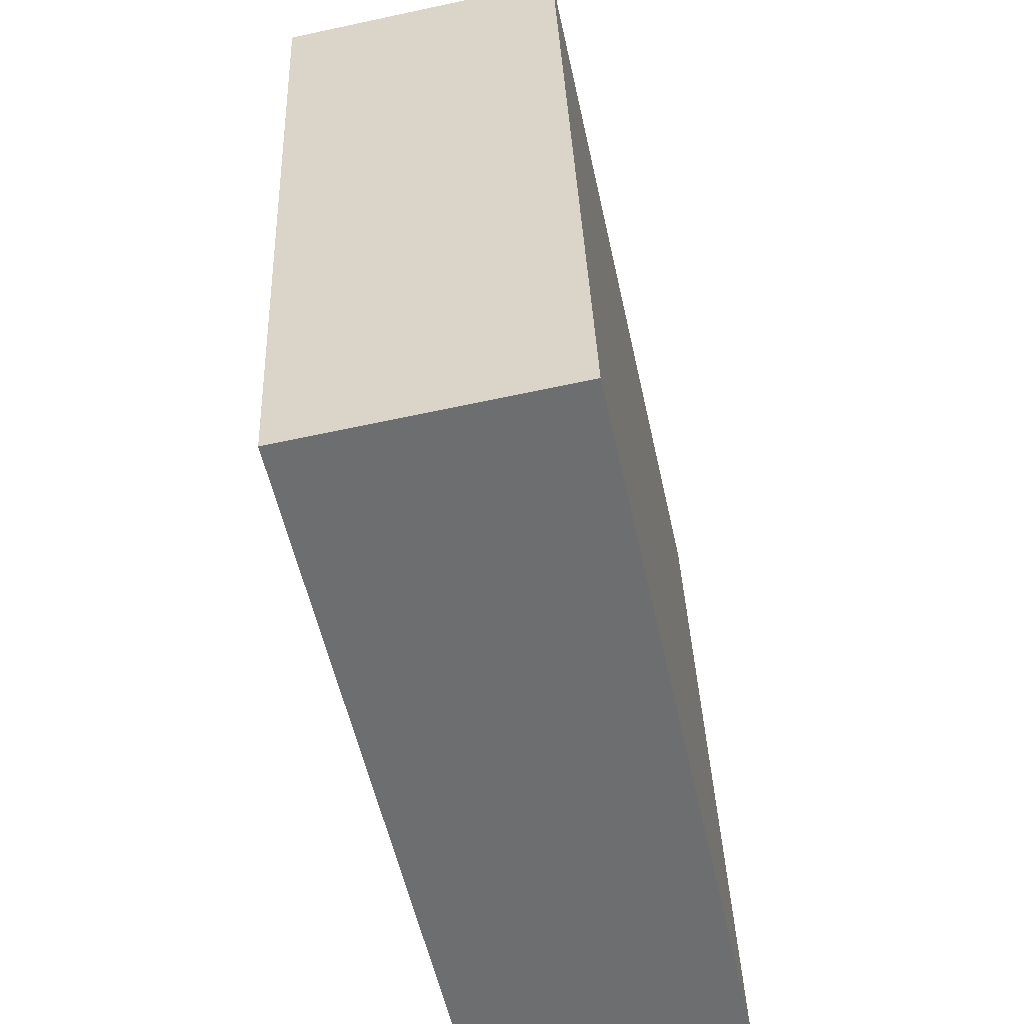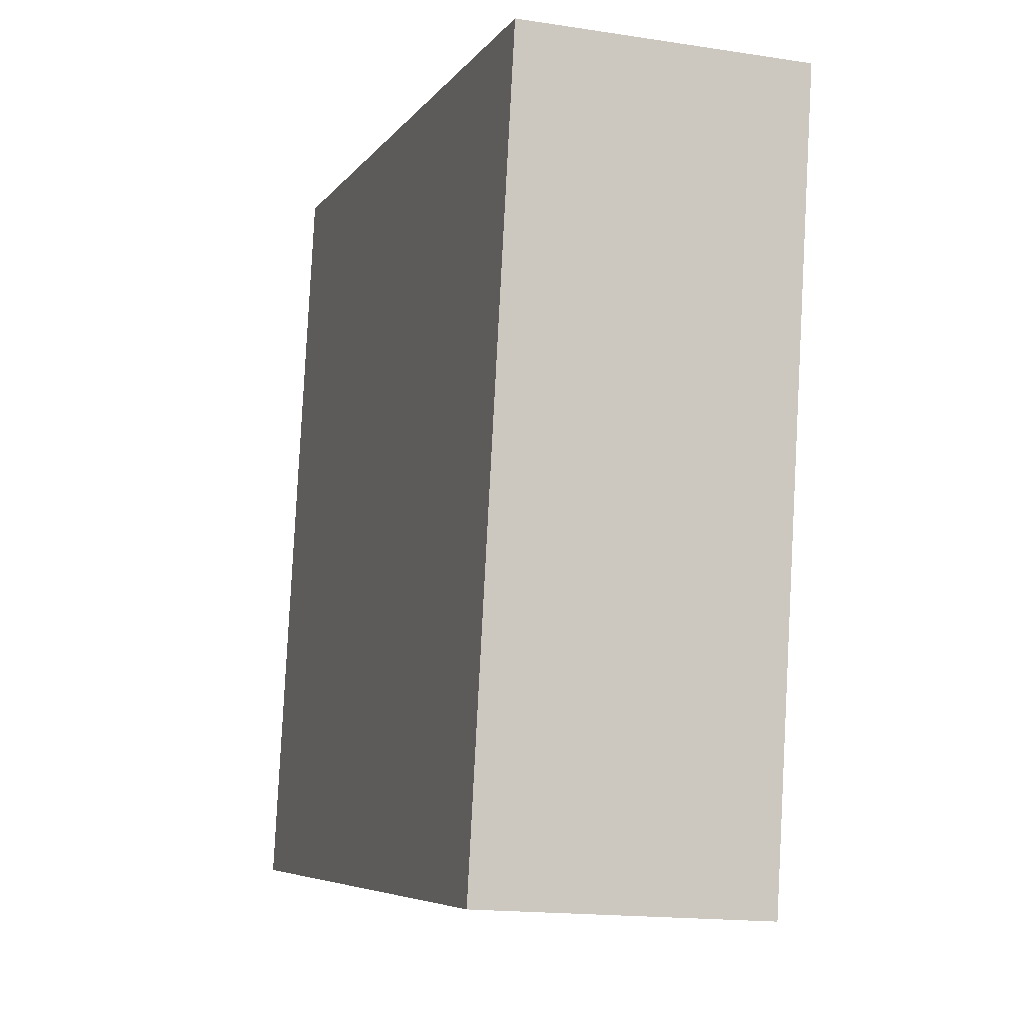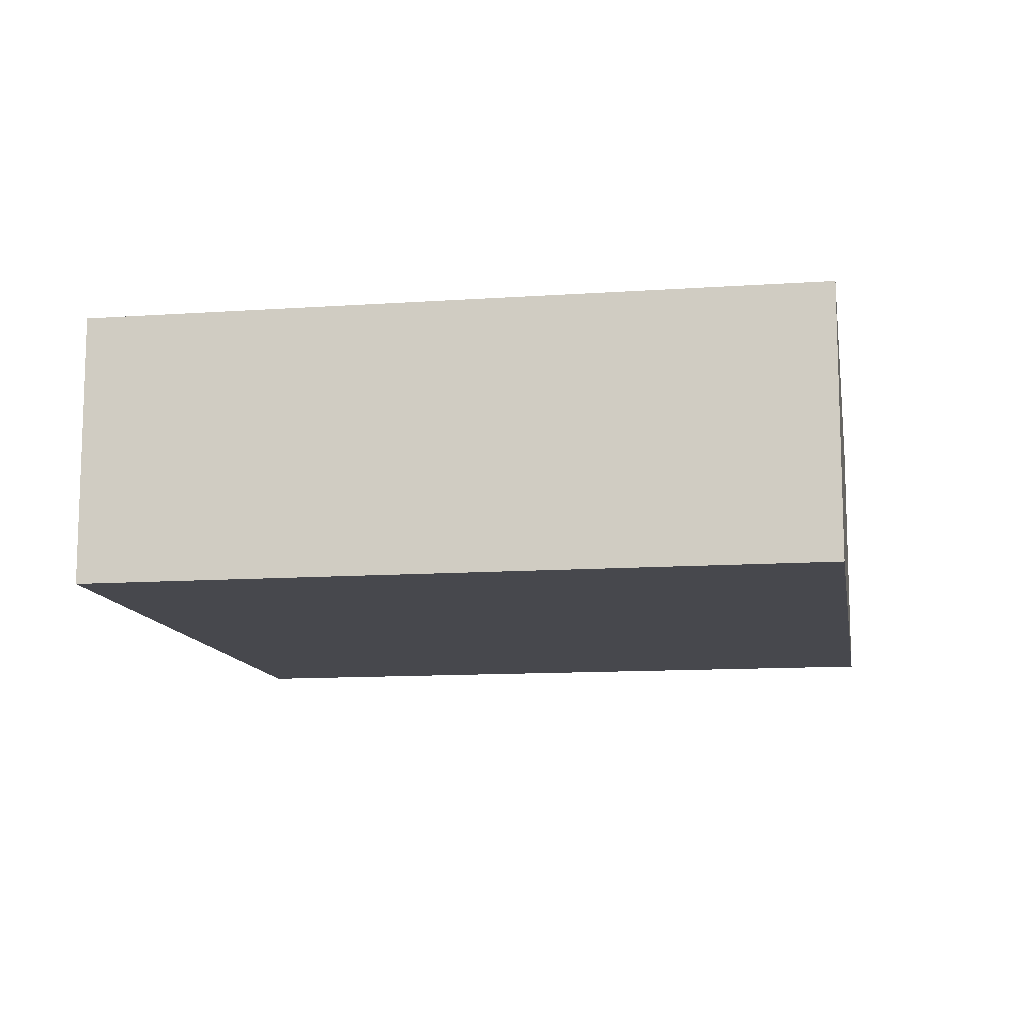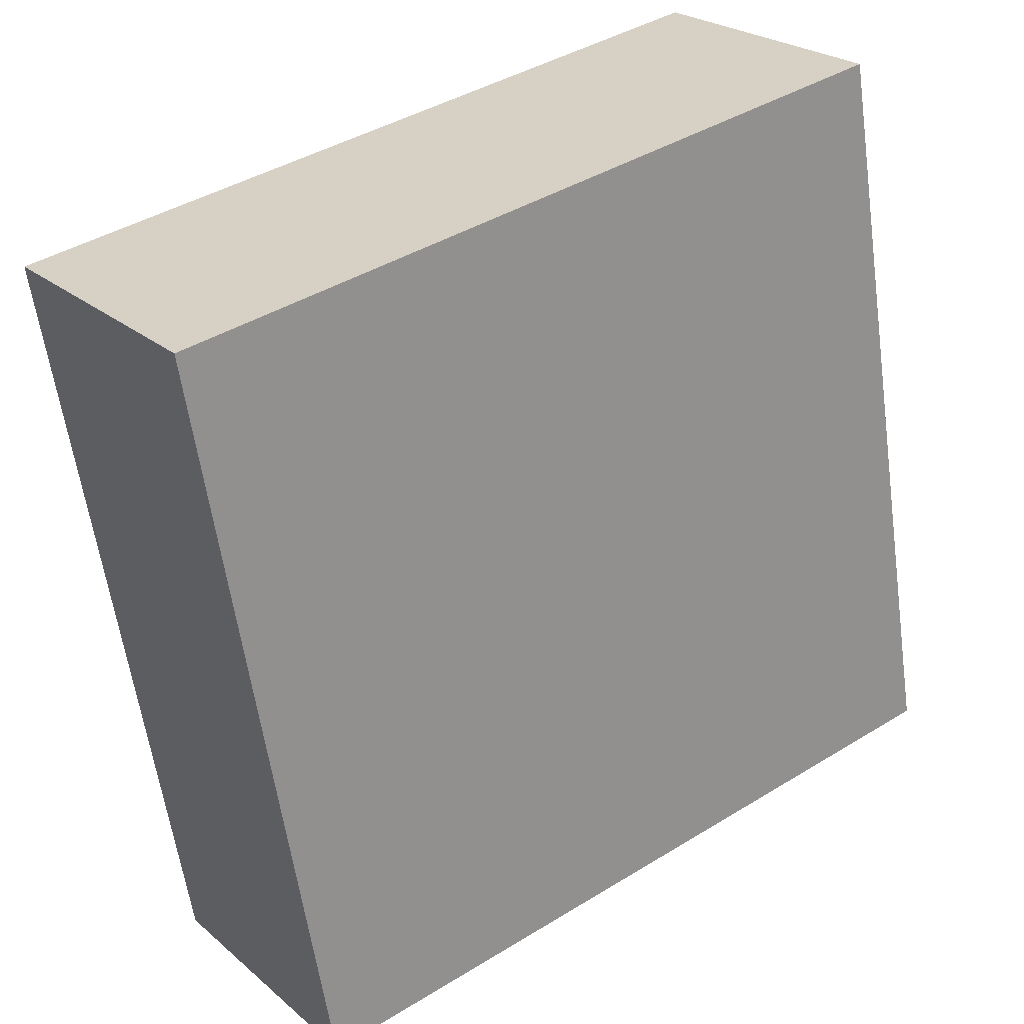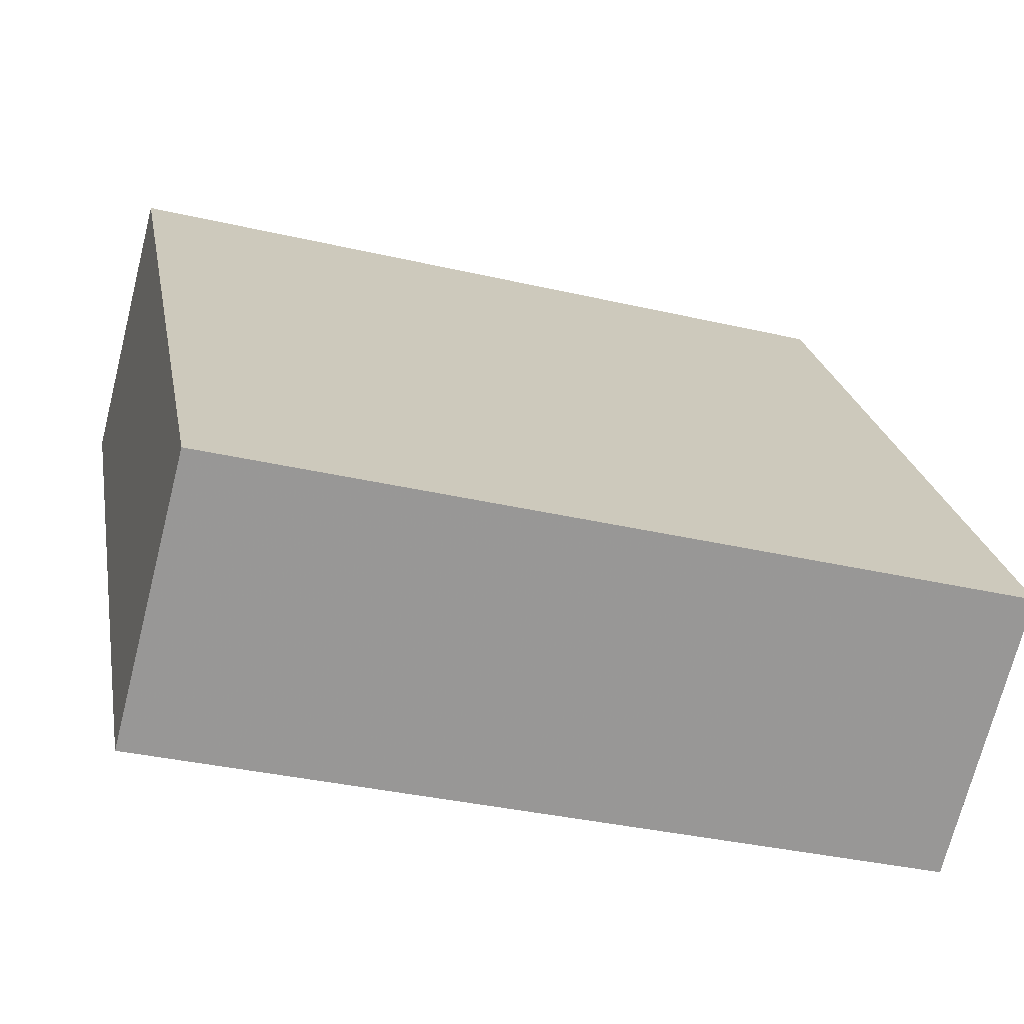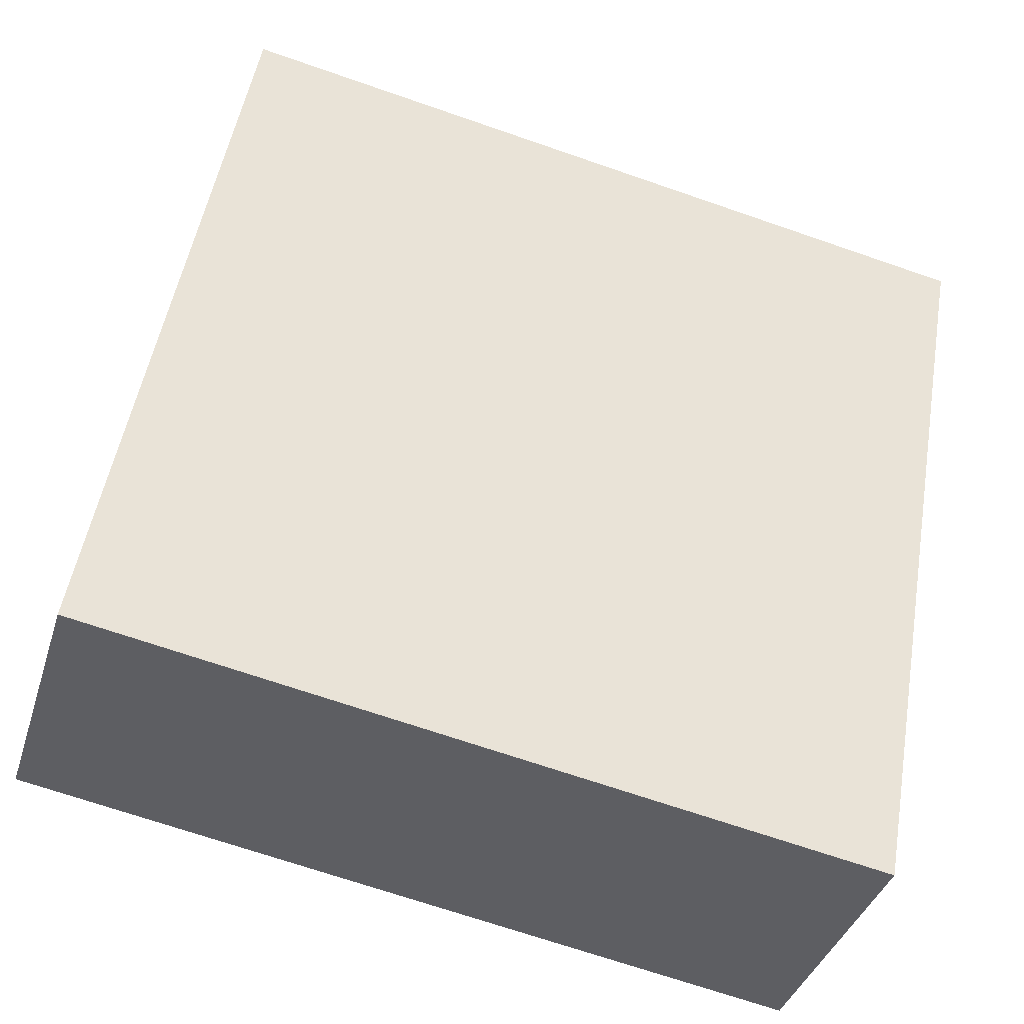
<metadata>
{"format":"obj","ext":"obj","renderer":"f3d","projection":"perspective","resolution":1024,"background":"white","views":[{"elev":-63.8,"azim":102.3,"up":"+Z"},{"elev":-16.2,"azim":72.2,"up":"+Z"},{"elev":-11.8,"azim":-160.7,"up":"+Y"},{"elev":24.0,"azim":144.0,"up":"+Z"},{"elev":-70.5,"azim":165.8,"up":"+Z"},{"elev":-37.5,"azim":-16.4,"up":"+Z"}]}
</metadata>
<code>
v 0.3202 -0.1404 -5.785
v 0.3711 -0.1404 -5.794
v 0.3622 -0.1404 -5.844
v 0.3115 -0.1404 -5.835
v 0.3202 -0.1592 -5.785
v 0.3115 -0.1592 -5.835
v 0.3622 -0.1592 -5.844
v 0.3711 -0.1592 -5.794
v 0.3115 -0.1592 -5.835
v 0.3202 -0.1592 -5.785
v 0.3202 -0.1404 -5.785
v 0.3115 -0.1404 -5.835
v 0.3622 -0.1592 -5.844
v 0.3115 -0.1592 -5.835
v 0.3115 -0.1404 -5.835
v 0.3622 -0.1404 -5.844
v 0.3711 -0.1592 -5.794
v 0.3622 -0.1592 -5.844
v 0.3622 -0.1404 -5.844
v 0.3711 -0.1404 -5.794
v 0.3202 -0.1592 -5.785
v 0.3711 -0.1592 -5.794
v 0.3711 -0.1404 -5.794
v 0.3202 -0.1404 -5.785
f 1 2 3
f 1 3 4
f 5 6 7
f 5 7 8
f 9 10 11
f 9 11 12
f 13 14 15
f 13 15 16
f 17 18 19
f 17 19 20
f 21 22 23
f 21 23 24

</code>
